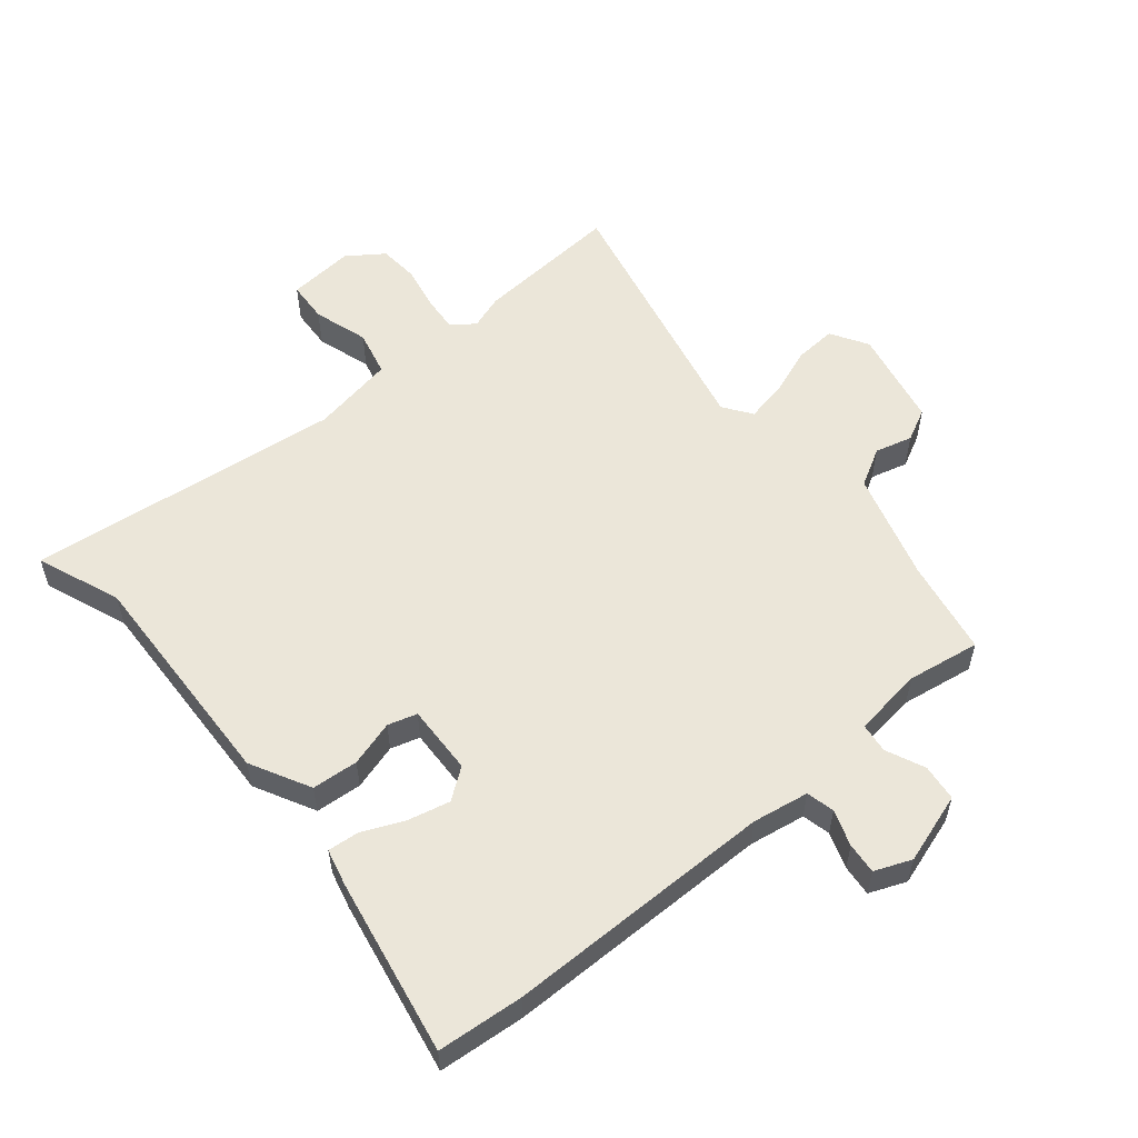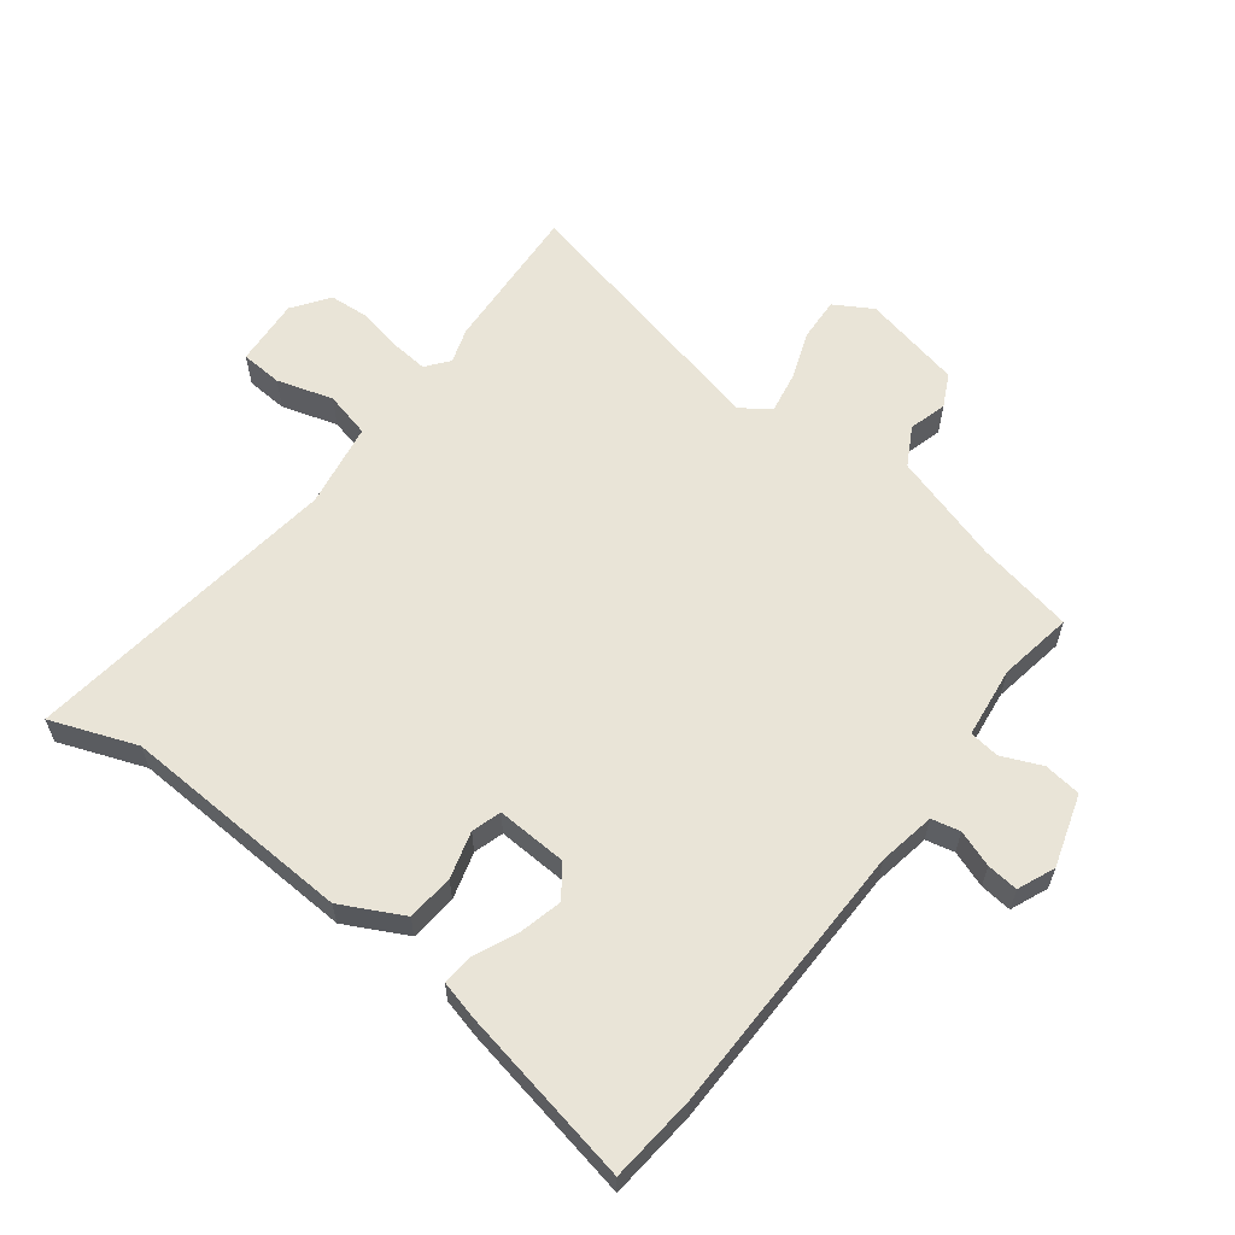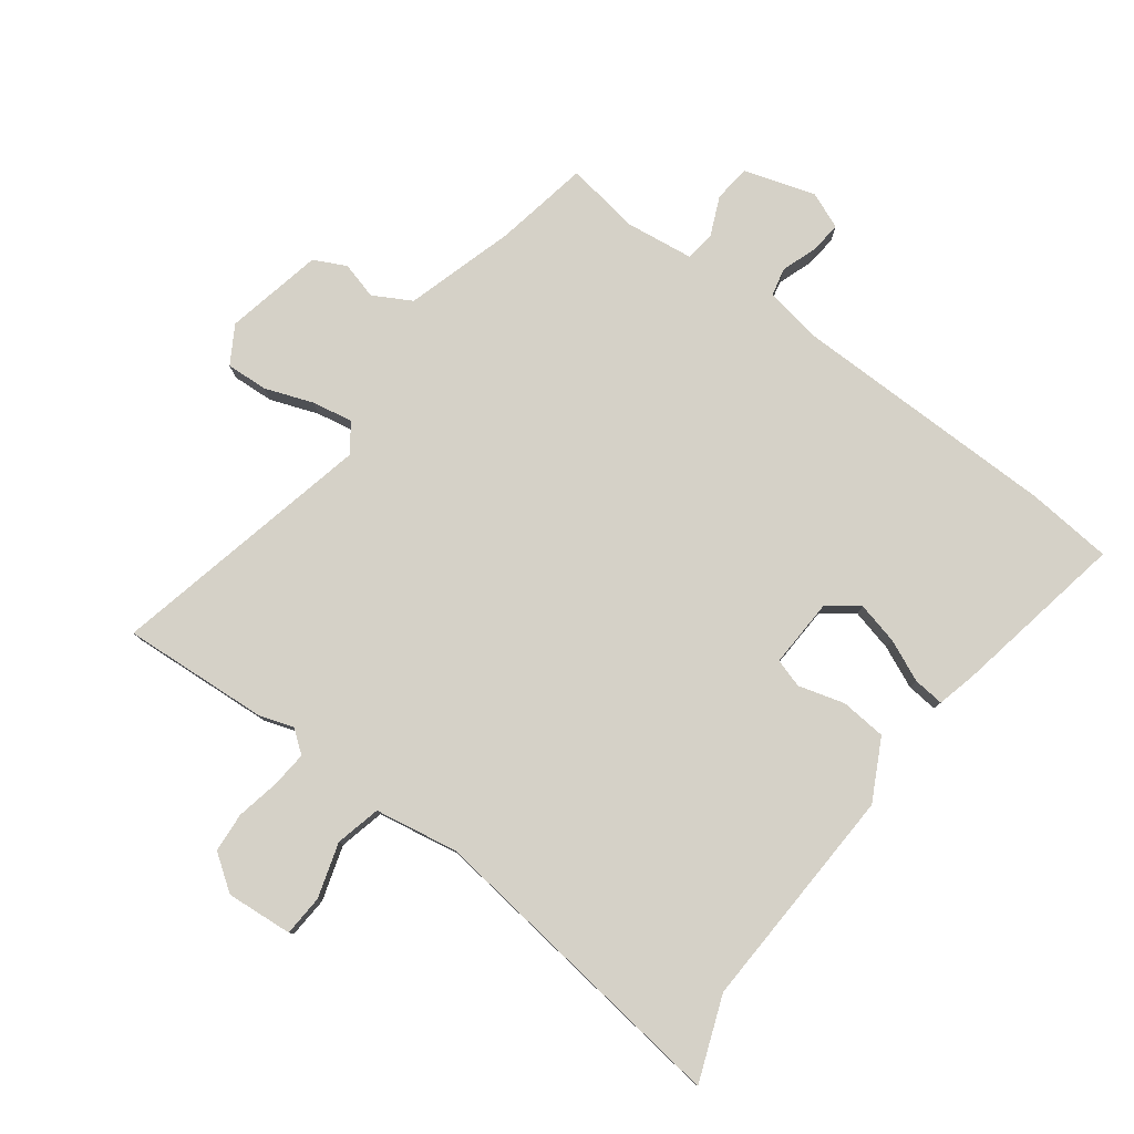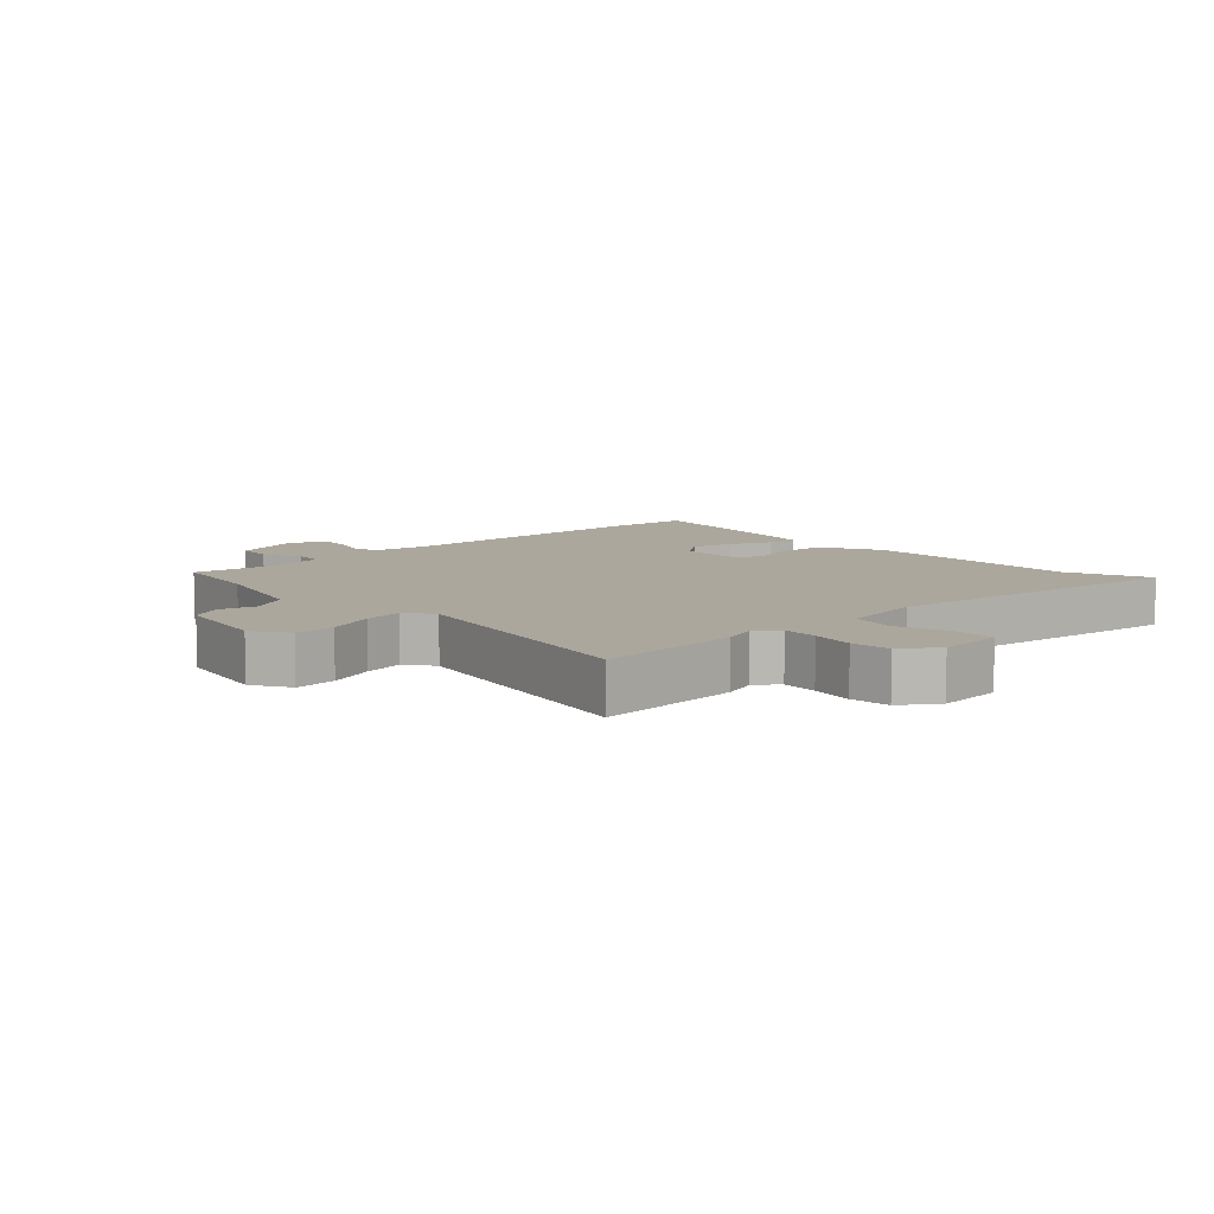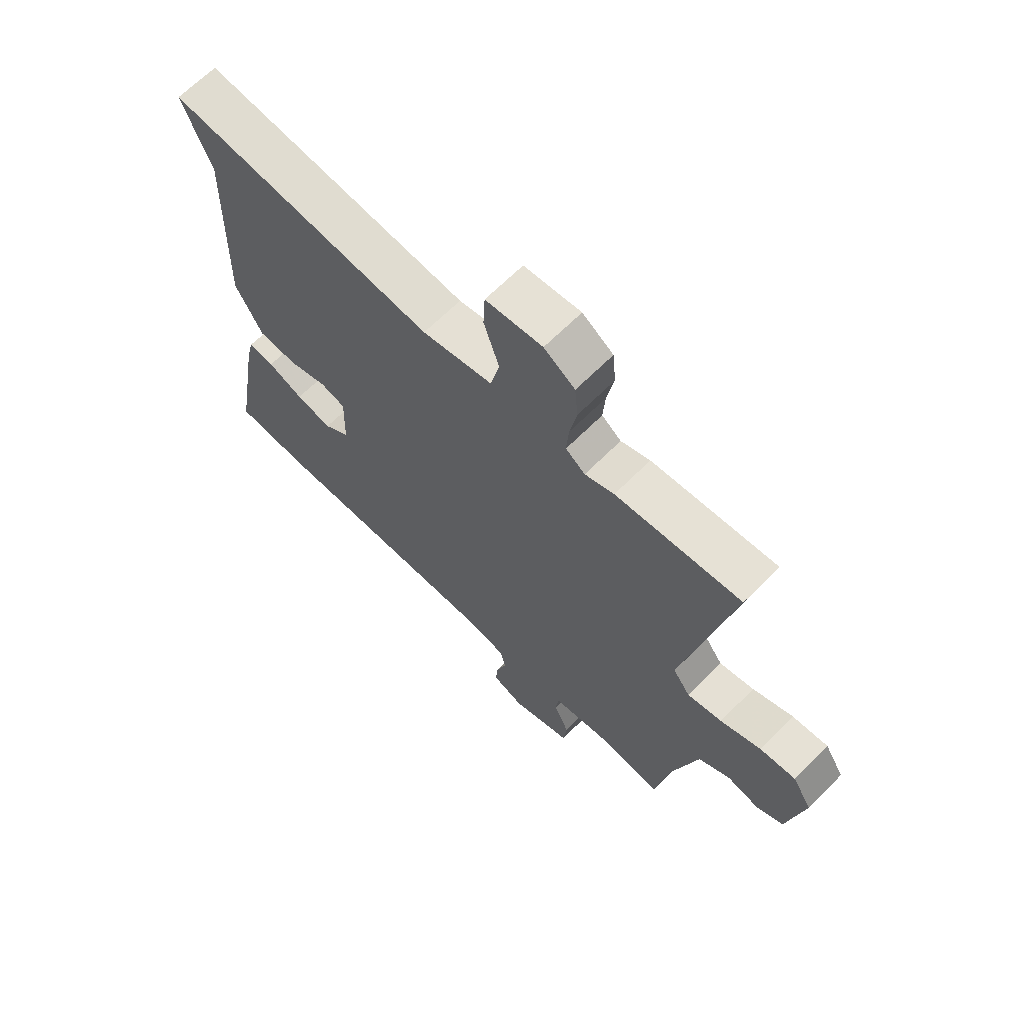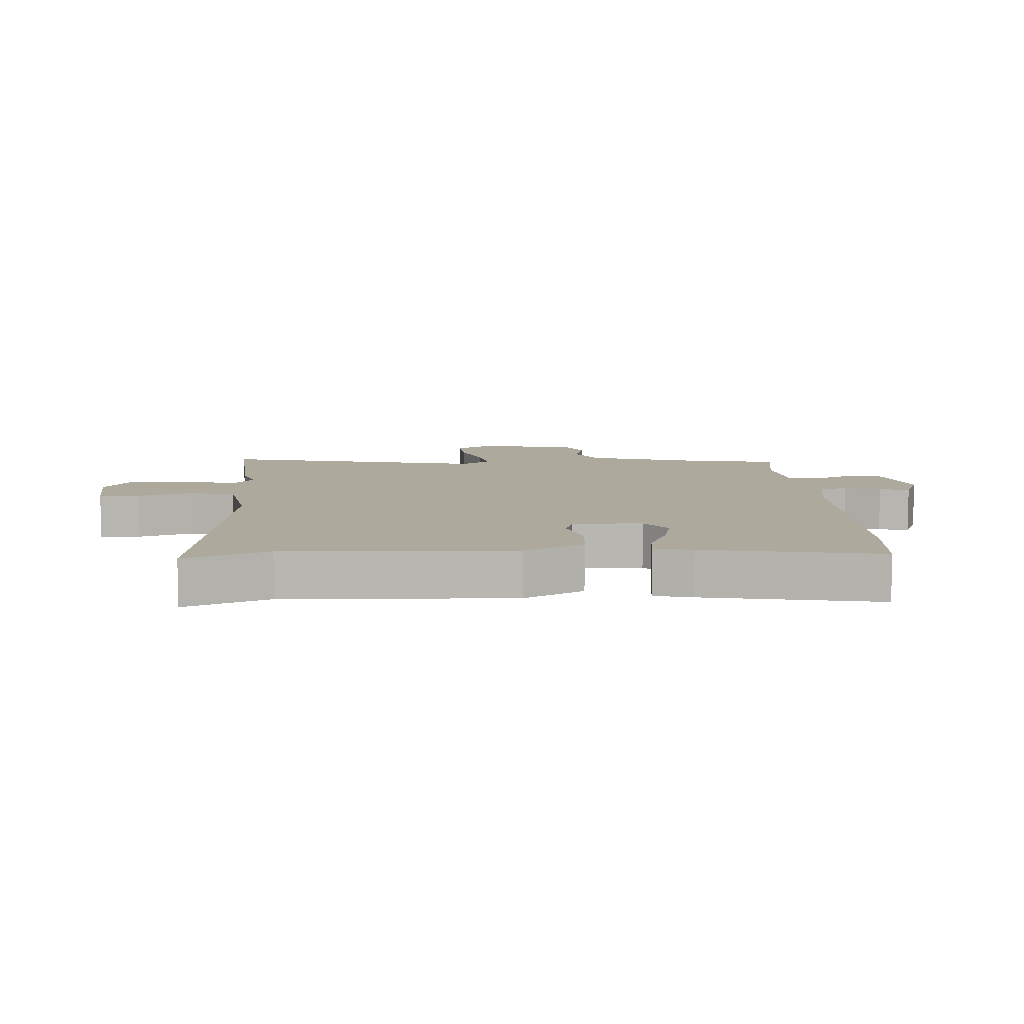
<metadata>
{"format":"obj","ext":"obj","renderer":"f3d","projection":"perspective","resolution":1024,"background":"white","views":[{"elev":56.1,"azim":141.0,"up":"+Y"},{"elev":61.0,"azim":128.7,"up":"+Y"},{"elev":79.6,"azim":37.7,"up":"+Y"},{"elev":8.3,"azim":-42.8,"up":"+Y"},{"elev":66.0,"azim":-135.2,"up":"+Z"},{"elev":8.8,"azim":87.3,"up":"+Y"}]}
</metadata>
<code>
v 0.508 0.07 0.519
v 0.455 0.07 0.387
v 0.465 0.07 0.028
v 0.414 0.07 -0.066
v 0.341 0.07 -0.071
v 0.269 0.07 -0.049
v 0.223 0.07 -0.062
v 0.226 0.07 -0.172
v 0.274 0.07 -0.208
v 0.341 0.07 -0.193
v 0.407 0.07 -0.165
v 0.456 0.07 -0.161
v 0.47 0.07 -0.221
v 0.518 0.07 -0.499
v 0.382 0.07 -0.509
v -0.043 0.07 -0.506
v -0.132 0.07 -0.52
v -0.143 0.07 -0.564
v -0.124 0.07 -0.621
v -0.12 0.07 -0.67
v -0.178 0.07 -0.693
v -0.289 0.07 -0.656
v -0.295 0.07 -0.598
v -0.267 0.07 -0.537
v -0.272 0.07 -0.49
v -0.382 0.07 -0.474
v -0.497 0.07 -0.491
v -0.523 0.07 -0.34
v -0.571 0.07 -0.168
v -0.63 0.07 -0.134
v -0.689 0.07 -0.149
v -0.739 0.07 -0.123
v -0.769 0.07 0.032
v -0.733 0.07 0.09
v -0.667 0.07 0.085
v -0.592 0.07 0.056
v -0.528 0.07 0.043
v -0.496 0.07 0.087
v -0.583 0.07 0.507
v -0.352 0.07 0.488
v -0.298 0.07 0.469
v -0.262 0.07 0.496
v -0.266 0.07 0.553
v -0.279 0.07 0.622
v -0.273 0.07 0.685
v -0.216 0.07 0.724
v -0.111 0.07 0.714
v -0.108 0.07 0.649
v -0.136 0.07 0.563
v -0.12 0.07 0.491
v 0.011 0.07 0.466
v 0.508 0 0.519
v 0.455 0 0.387
v 0.465 0 0.028
v 0.414 0 -0.066
v 0.341 0 -0.071
v 0.269 0 -0.049
v 0.223 0 -0.062
v 0.226 0 -0.172
v 0.274 0 -0.208
v 0.341 0 -0.193
v 0.407 0 -0.165
v 0.456 0 -0.161
v 0.47 0 -0.221
v 0.518 0 -0.499
v 0.382 0 -0.509
v -0.043 0 -0.506
v -0.132 0 -0.52
v -0.143 0 -0.564
v -0.124 0 -0.621
v -0.12 0 -0.67
v -0.178 0 -0.693
v -0.289 0 -0.656
v -0.295 0 -0.598
v -0.267 0 -0.537
v -0.272 0 -0.49
v -0.382 0 -0.474
v -0.497 0 -0.491
v -0.523 0 -0.34
v -0.571 0 -0.168
v -0.63 0 -0.134
v -0.689 0 -0.149
v -0.739 0 -0.123
v -0.769 0 0.032
v -0.733 0 0.09
v -0.667 0 0.085
v -0.592 0 0.056
v -0.528 0 0.043
v -0.496 0 0.087
v -0.583 0 0.507
v -0.352 0 0.488
v -0.298 0 0.469
v -0.262 0 0.496
v -0.266 0 0.553
v -0.279 0 0.622
v -0.273 0 0.685
v -0.216 0 0.724
v -0.111 0 0.714
v -0.108 0 0.649
v -0.136 0 0.563
v -0.12 0 0.491
v 0.011 0 0.466
f 46 47 48 49
f 46 49 50
f 43 44 45 46
f 42 43 46 50
f 41 42 50 51
f 38 39 40 41
f 33 34 35 36
f 33 36 37
f 30 31 32 33
f 29 30 33 37
f 28 29 37 38
f 26 27 28 38
f 21 22 23 24
f 21 24 25
f 18 19 20 21
f 17 18 21 25
f 16 17 25
f 10 11 12 13
f 9 10 13 14
f 8 9 14 15
f 3 4 5 6
f 2 3 6 7
f 51 1 2 7
f 41 51 7 8
f 25 26 38 41
f 16 25 41
f 8 15 16 41
f 100 99 98 97
f 101 100 97
f 97 96 95 94
f 101 97 94 93
f 102 101 93 92
f 92 91 90 89
f 87 86 85 84
f 88 87 84
f 84 83 82 81
f 88 84 81 80
f 89 88 80 79
f 89 79 78 77
f 75 74 73 72
f 76 75 72
f 72 71 70 69
f 76 72 69 68
f 76 68 67
f 64 63 62 61
f 65 64 61 60
f 66 65 60 59
f 57 56 55 54
f 58 57 54 53
f 58 53 52 102
f 59 58 102 92
f 92 89 77 76
f 92 76 67
f 92 67 66 59
f 1 52 53 2
f 2 53 54 3
f 3 54 55 4
f 4 55 56 5
f 5 56 57 6
f 6 57 58 7
f 7 58 59 8
f 8 59 60 9
f 9 60 61 10
f 10 61 62 11
f 11 62 63 12
f 12 63 64 13
f 13 64 65 14
f 14 65 66 15
f 15 66 67 16
f 16 67 68 17
f 17 68 69 18
f 18 69 70 19
f 19 70 71 20
f 20 71 72 21
f 21 72 73 22
f 22 73 74 23
f 23 74 75 24
f 24 75 76 25
f 25 76 77 26
f 26 77 78 27
f 27 78 79 28
f 28 79 80 29
f 29 80 81 30
f 30 81 82 31
f 31 82 83 32
f 32 83 84 33
f 33 84 85 34
f 34 85 86 35
f 35 86 87 36
f 36 87 88 37
f 37 88 89 38
f 38 89 90 39
f 39 90 91 40
f 40 91 92 41
f 41 92 93 42
f 42 93 94 43
f 43 94 95 44
f 44 95 96 45
f 45 96 97 46
f 46 97 98 47
f 47 98 99 48
f 48 99 100 49
f 49 100 101 50
f 50 101 102 51
f 51 102 52 1

</code>
